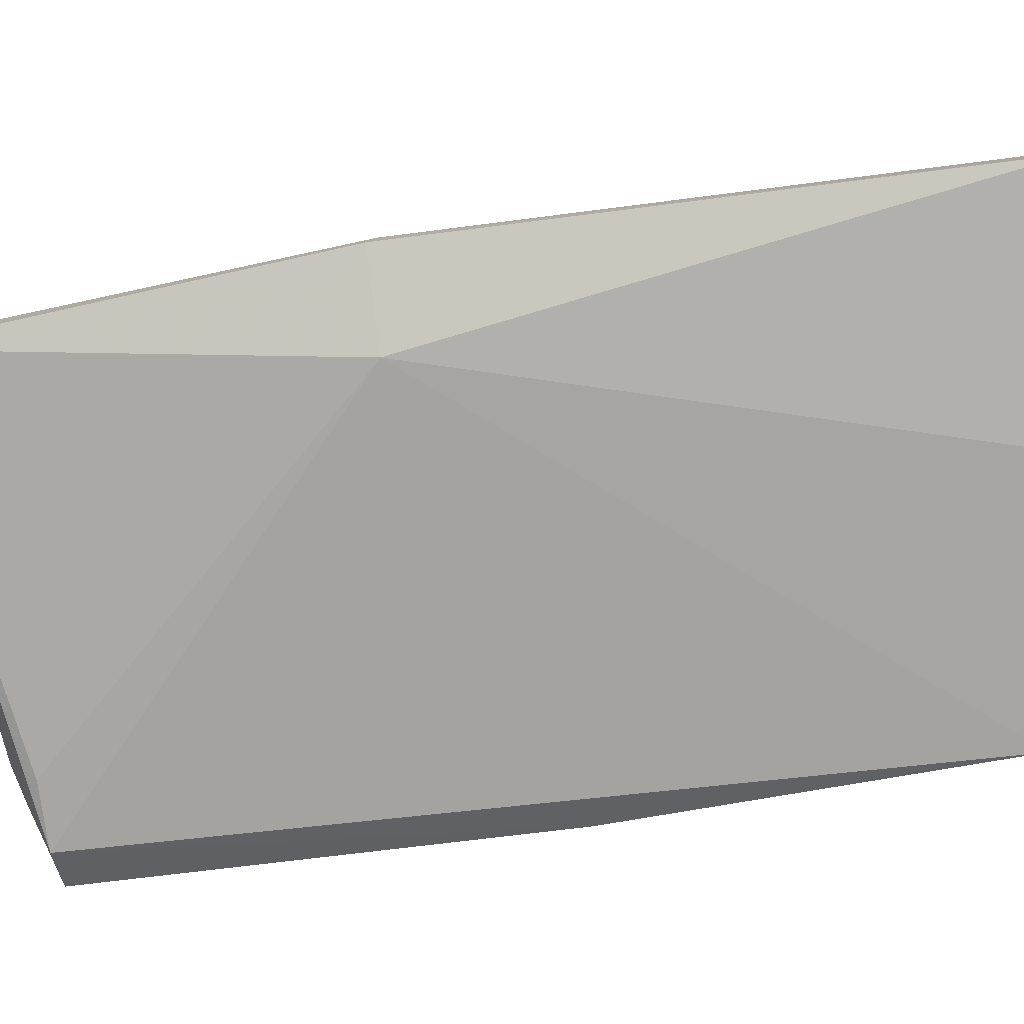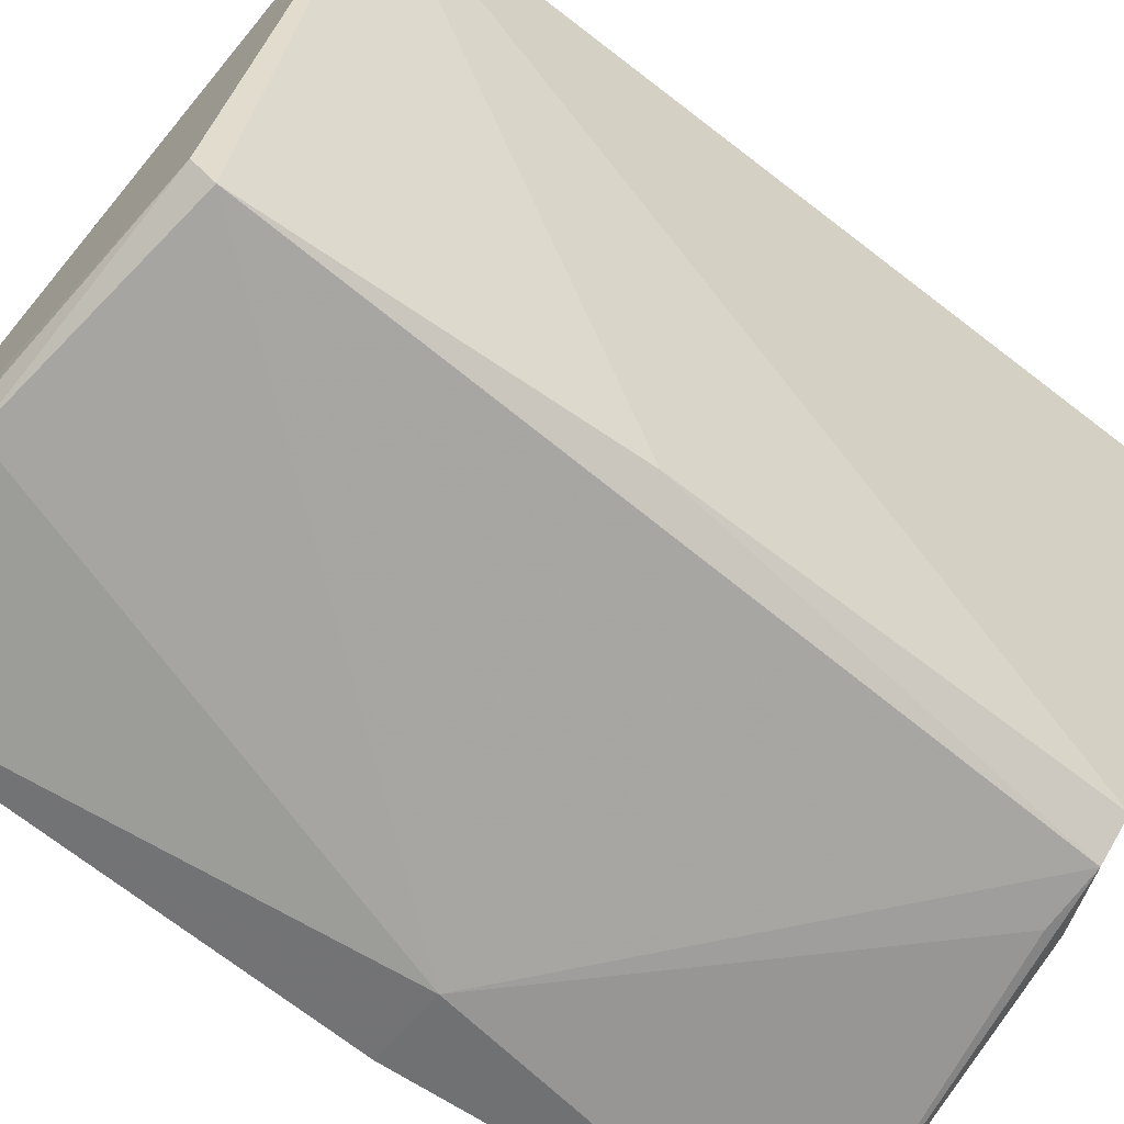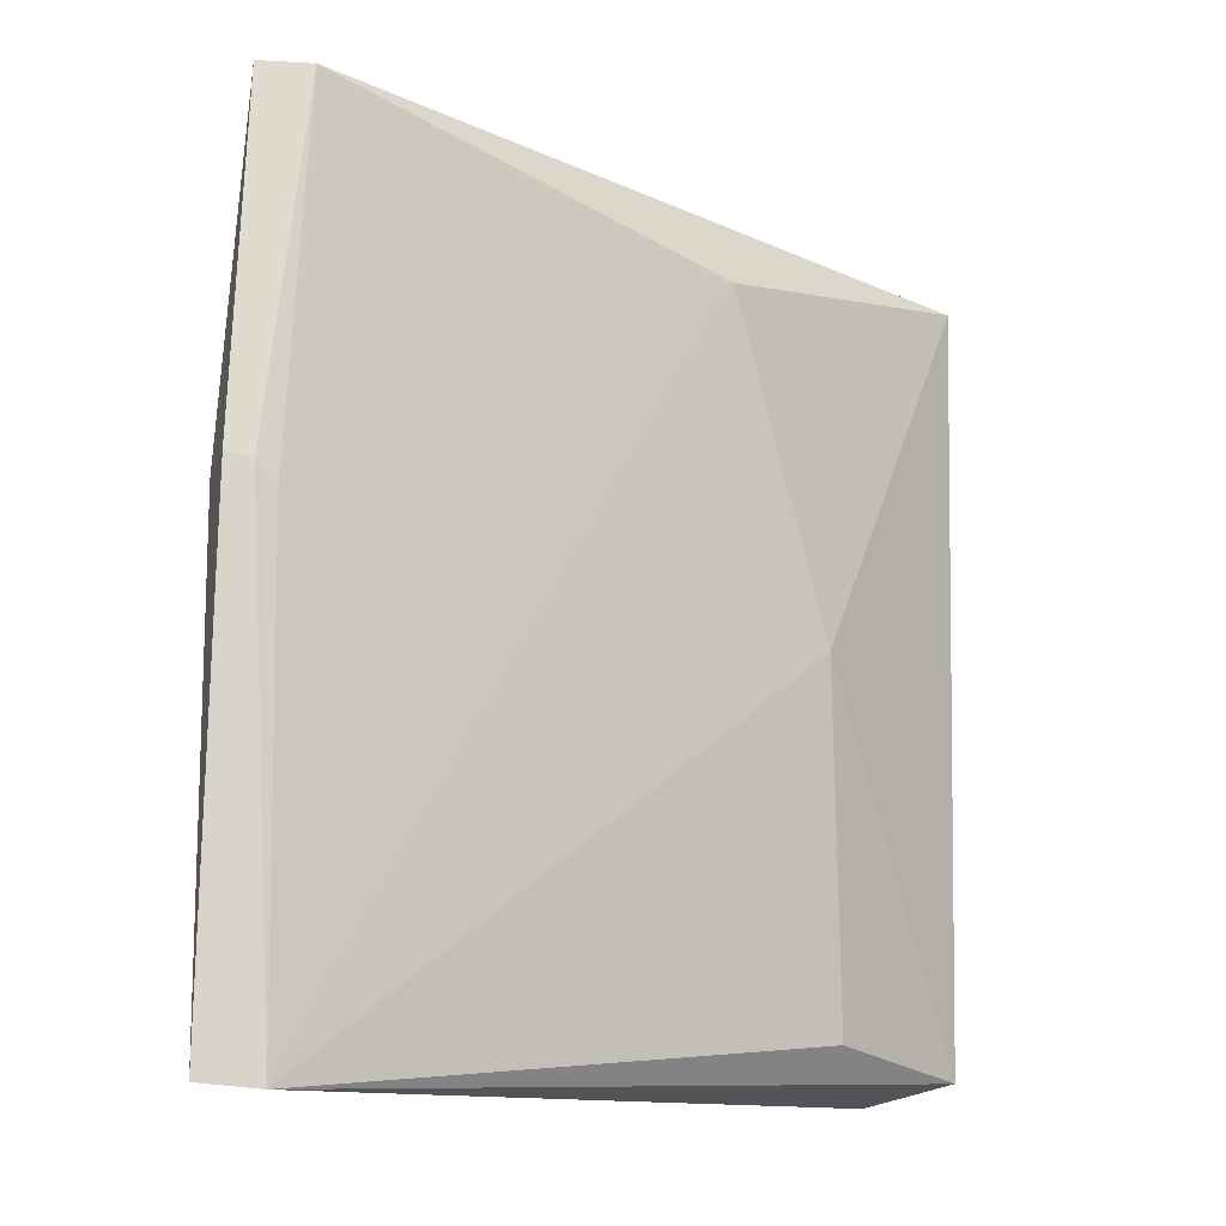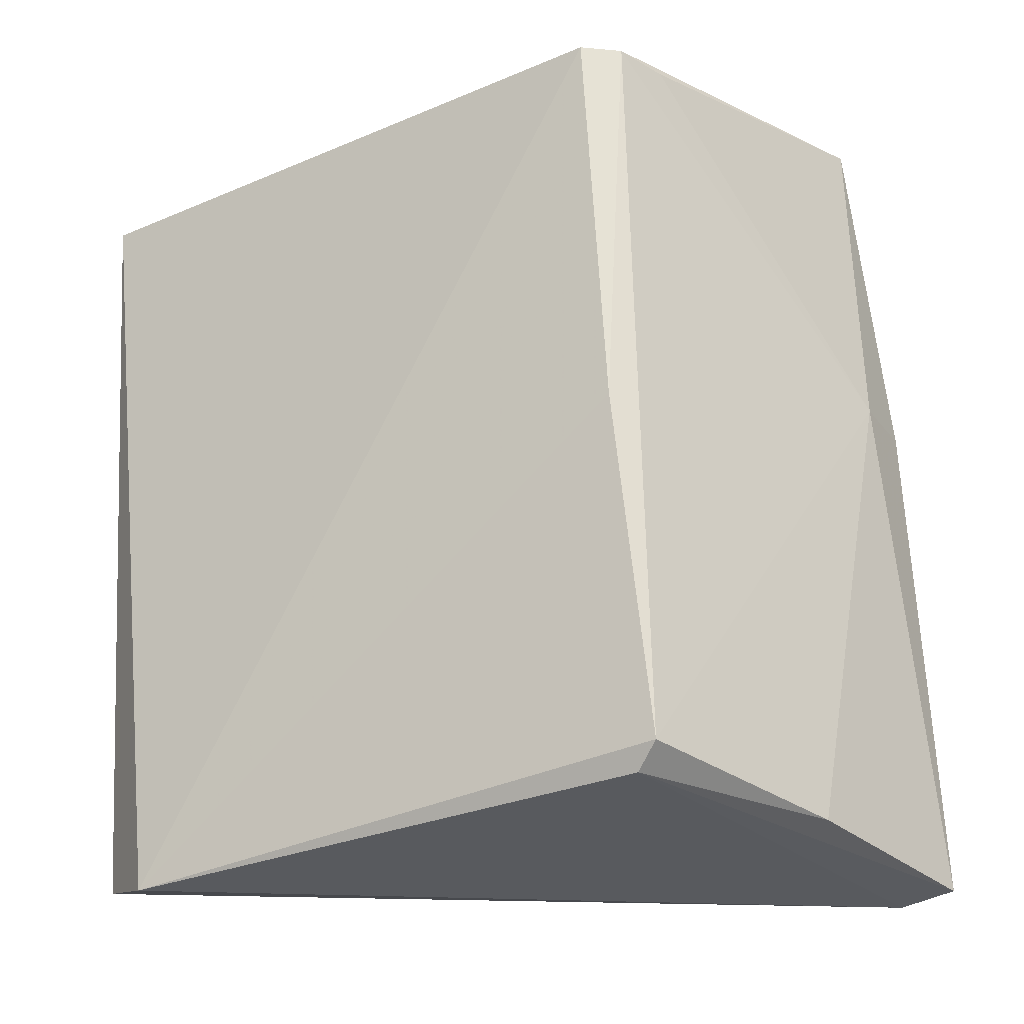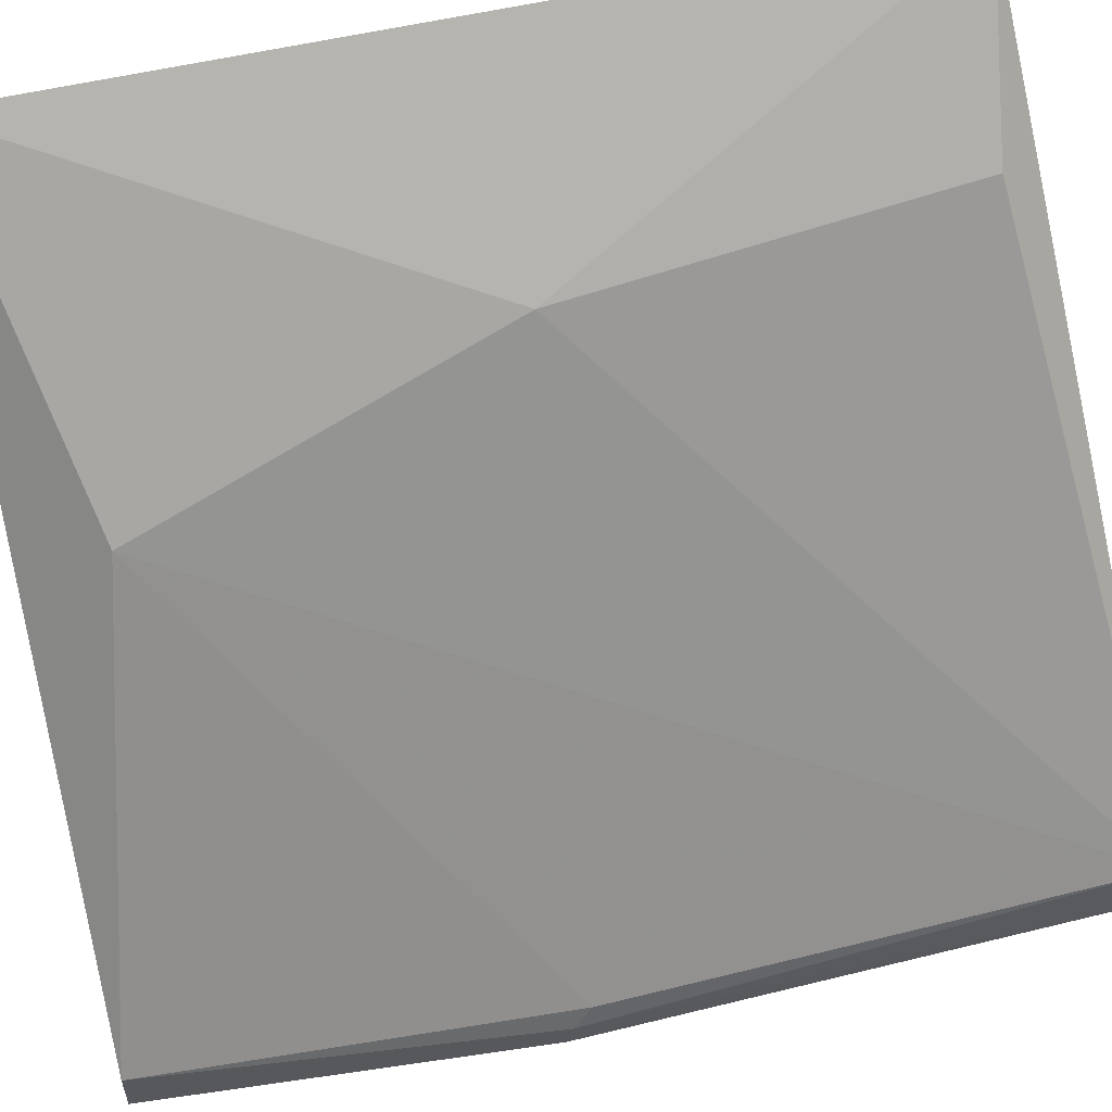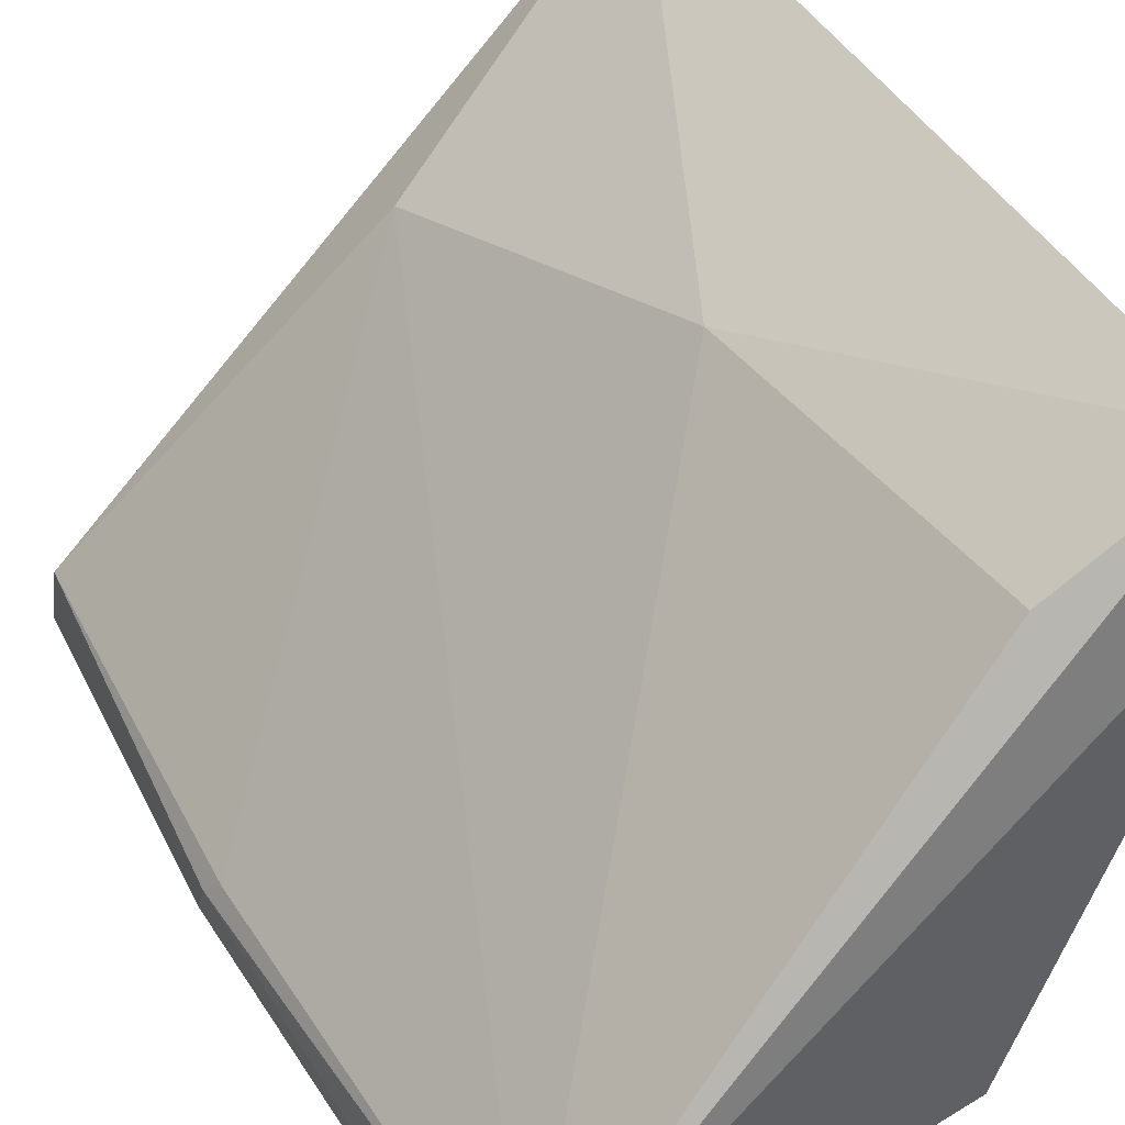
<metadata>
{"format":"obj","ext":"obj","renderer":"f3d","projection":"perspective","resolution":1024,"background":"white","views":[{"elev":-72.9,"azim":-84.9,"up":"+Z"},{"elev":-74.1,"azim":50.2,"up":"+Z"},{"elev":-11.6,"azim":-85.4,"up":"+Y"},{"elev":-27.3,"azim":137.8,"up":"+Y"},{"elev":67.0,"azim":-106.2,"up":"+Z"},{"elev":44.2,"azim":-33.1,"up":"+Z"}]}
</metadata>
<code>
v -0.1308 -0.0197 0.0399
v -0.1323 -0.06609 0.03397
v -0.1391 -0.02068 0.004329
v -0.1635 -0.01629 0.004978
v -0.167 -0.06591 0.00764
v -0.1418 -0.01905 0.006974
v -0.1422 -0.06302 0.03293
v -0.1463 -0.02253 0.02772
v -0.1421 -0.06348 0.002936
v -0.1447 -0.01895 0.005057
v -0.1338 -0.06477 0.03906
v -0.1632 -0.01642 0.008013
v -0.1427 -0.04216 0.0326
v -0.1401 -0.04388 0.003703
v -0.1423 -0.06478 0.004443
v -0.1675 -0.0656 0.004294
v -0.1412 -0.02051 0.003118
v -0.1657 -0.03816 0.007198
v -0.1553 -0.06457 0.003088
v -0.1662 -0.03711 0.006157
v -0.1618 -0.03692 0.003047
v -0.1663 -0.03671 0.004659
v -0.1446 -0.02036 0.003236
f 1 2 3
f 6 1 3
f 6 4 1
f 10 4 6
f 11 7 5
f 11 5 2
f 11 2 1
f 12 8 1
f 12 1 4
f 13 1 8
f 13 11 1
f 13 7 11
f 13 8 5
f 13 5 7
f 14 3 2
f 14 2 9
f 15 9 2
f 15 2 5
f 16 15 5
f 17 14 9
f 17 3 14
f 17 4 10
f 17 10 6
f 17 6 3
f 18 5 8
f 18 8 12
f 19 9 15
f 19 15 16
f 20 16 5
f 20 5 18
f 20 18 12
f 21 17 9
f 21 9 19
f 21 19 16
f 22 16 20
f 22 21 16
f 22 4 21
f 22 20 12
f 22 12 4
f 23 21 4
f 23 4 17
f 23 17 21

</code>
